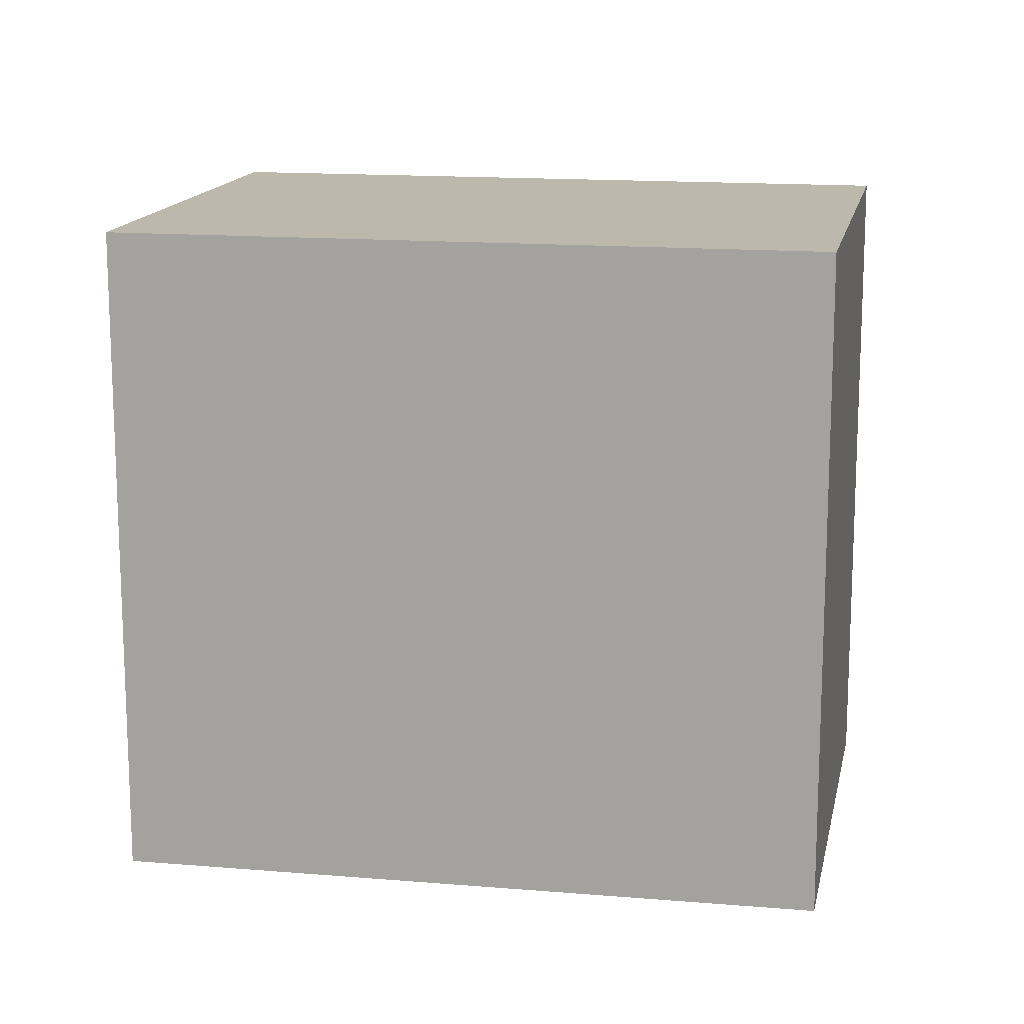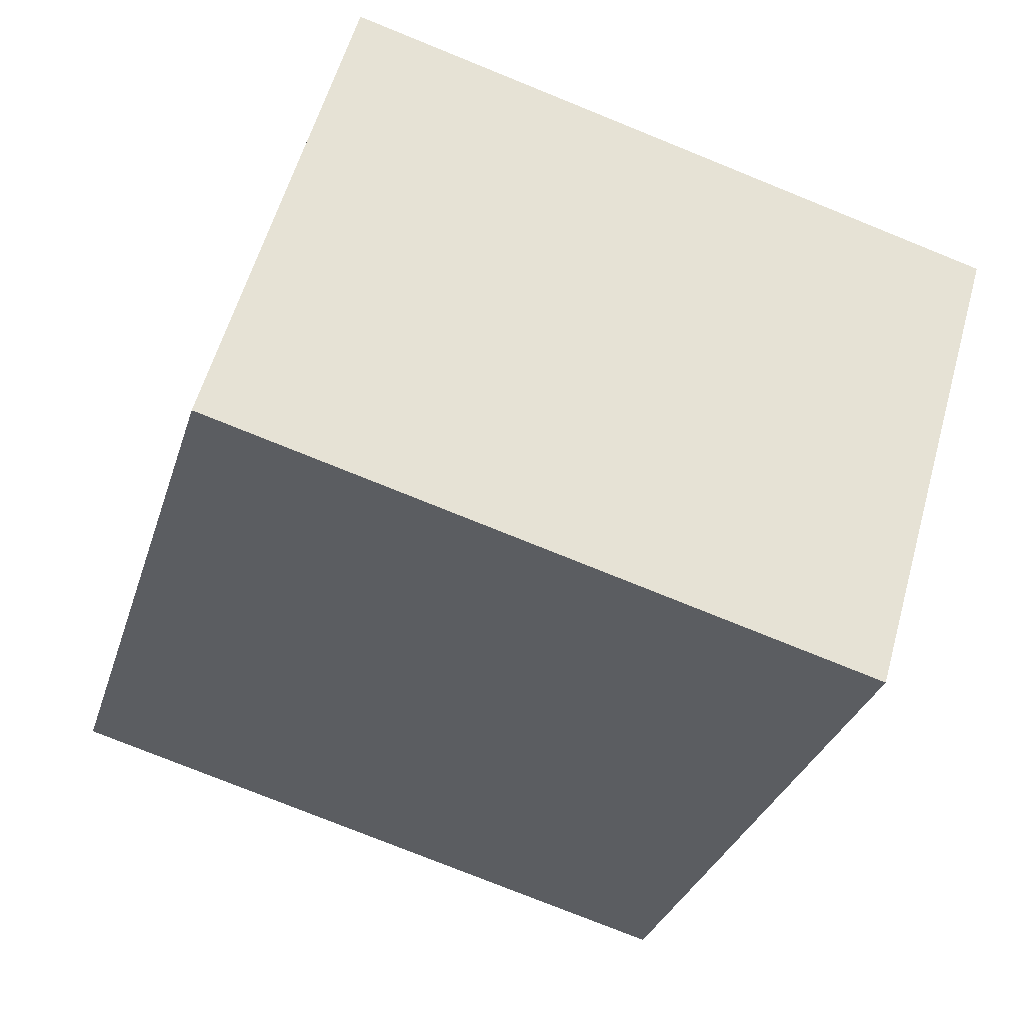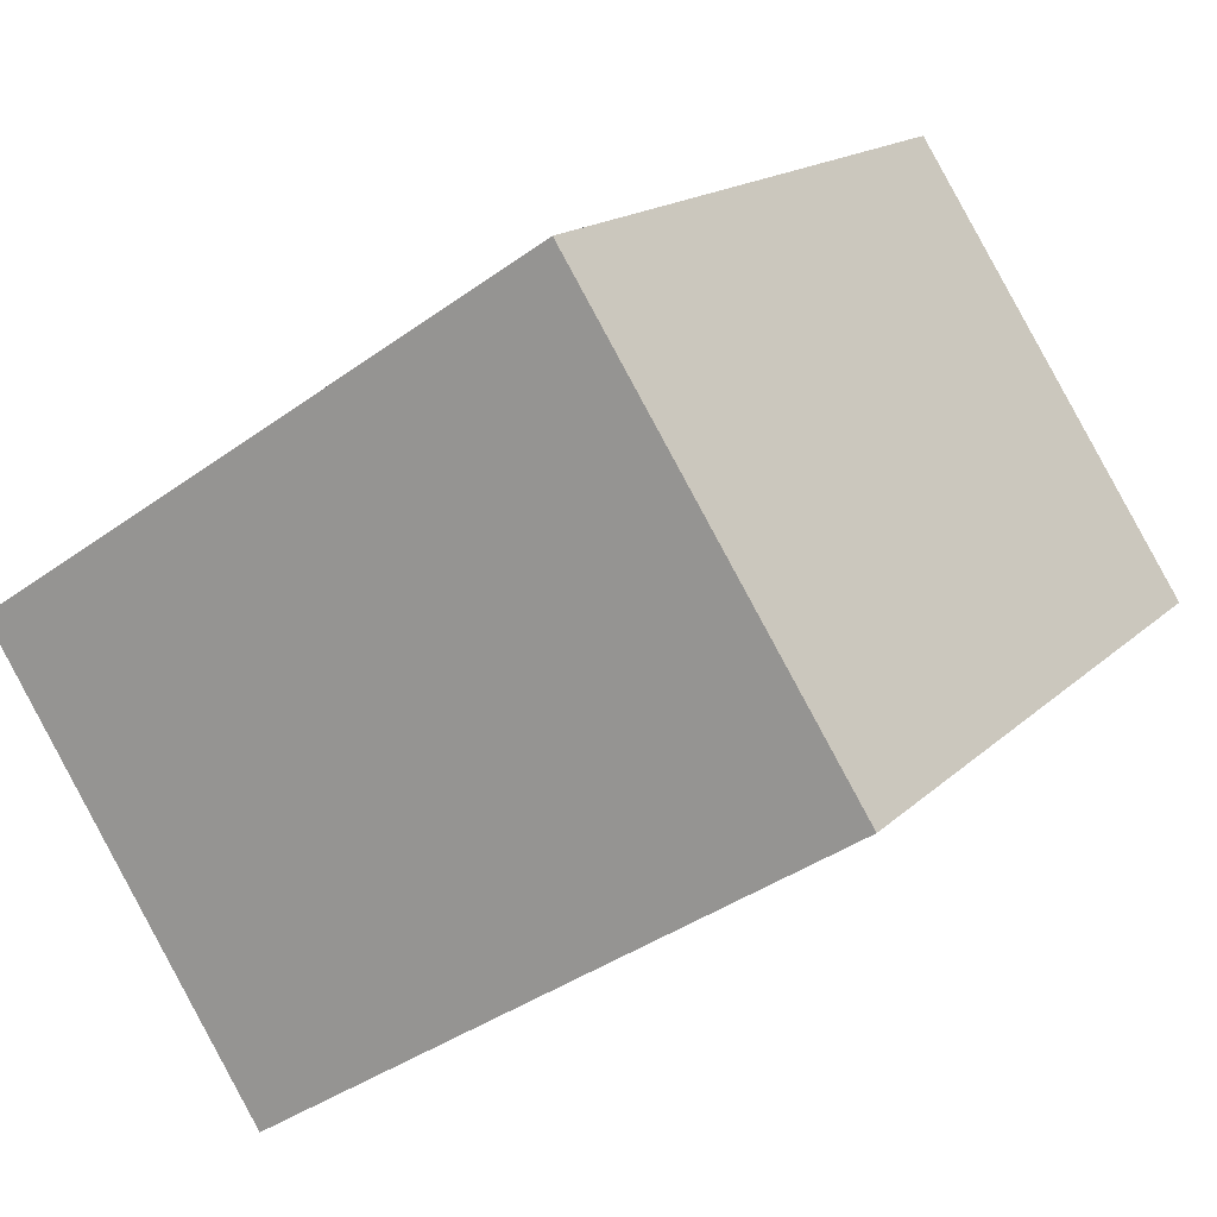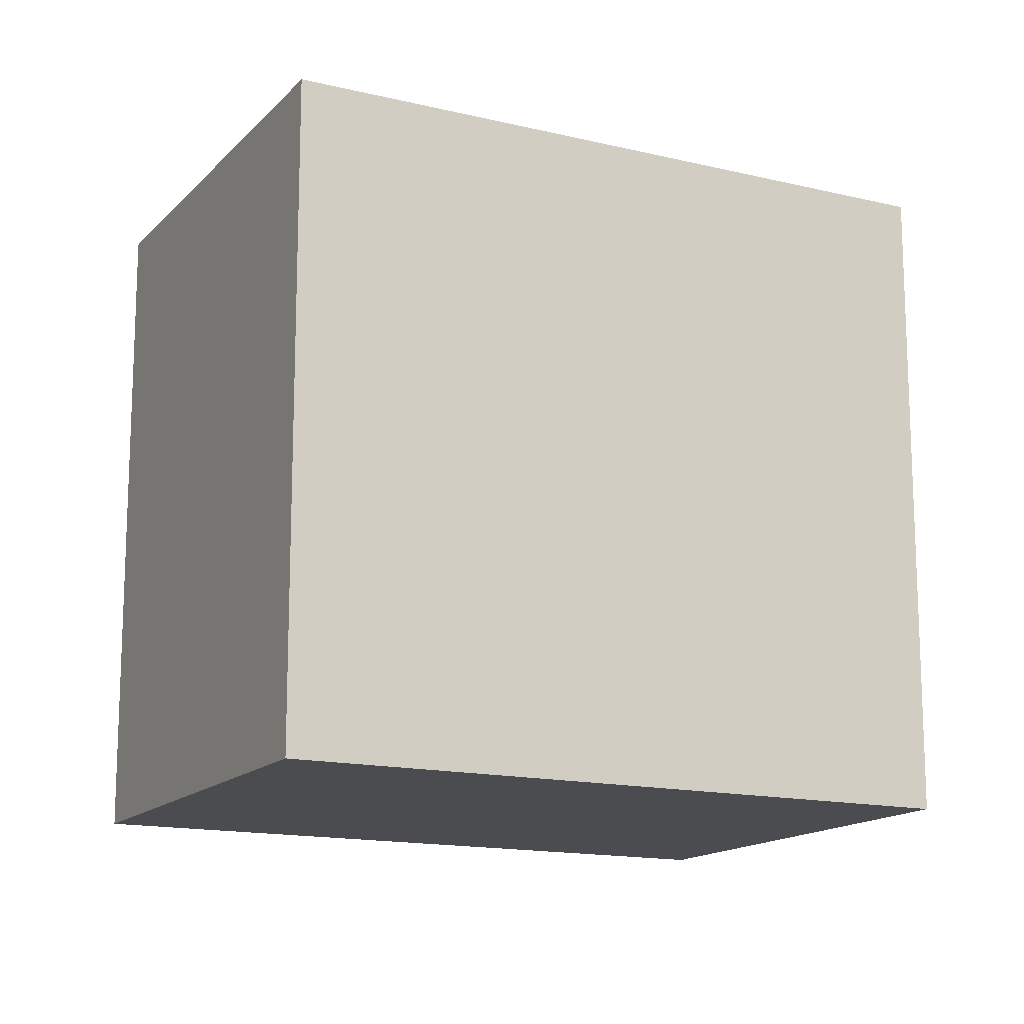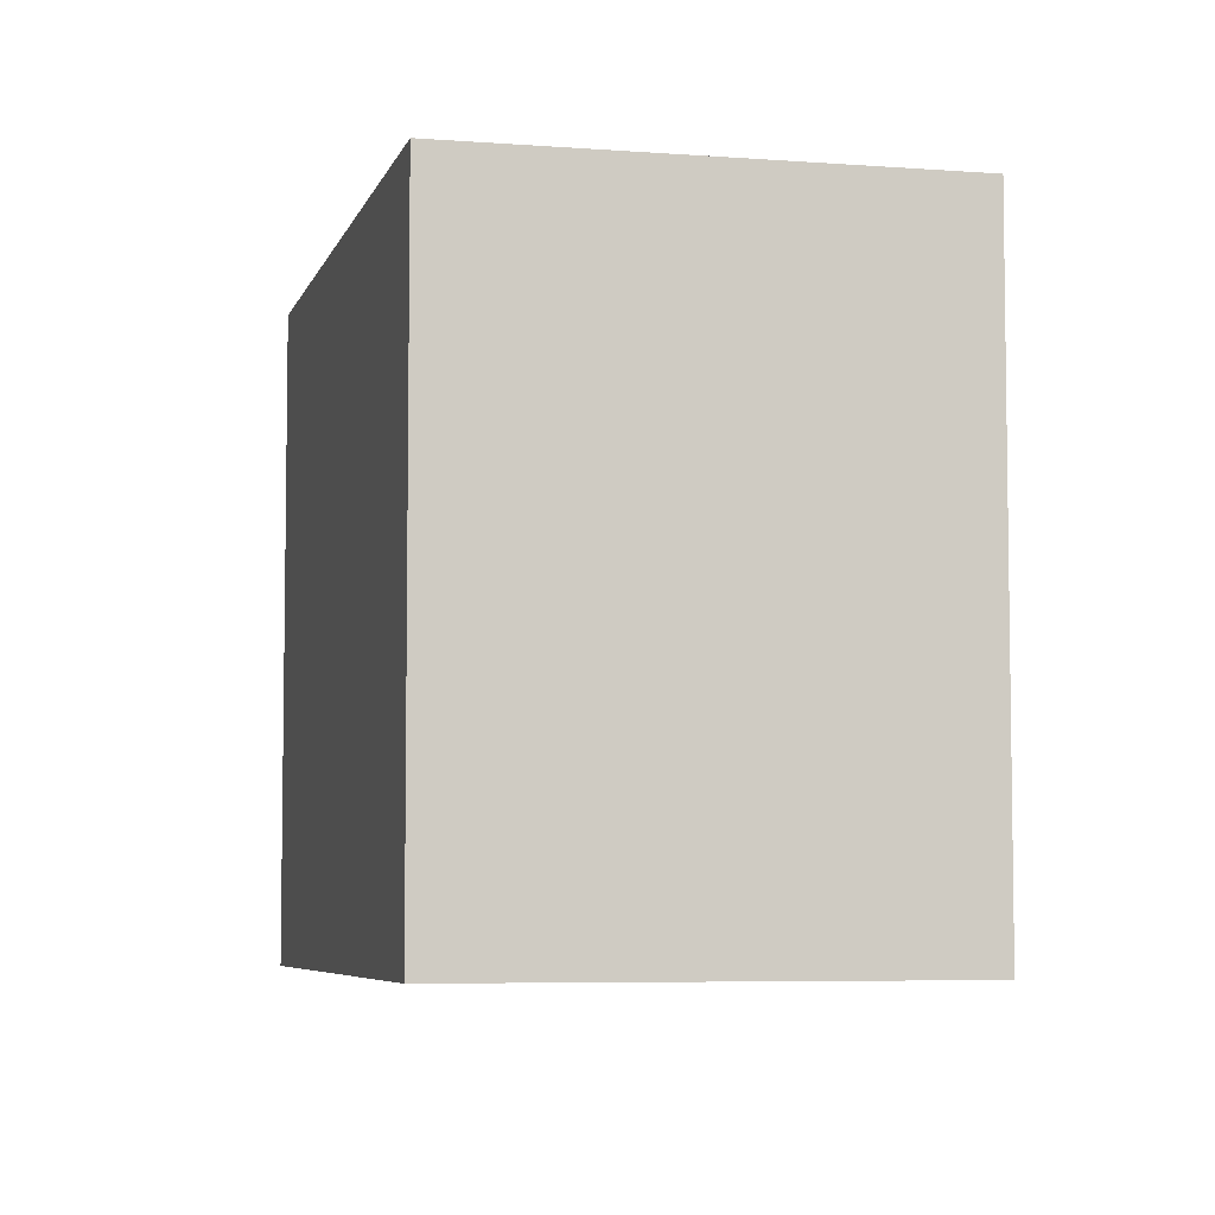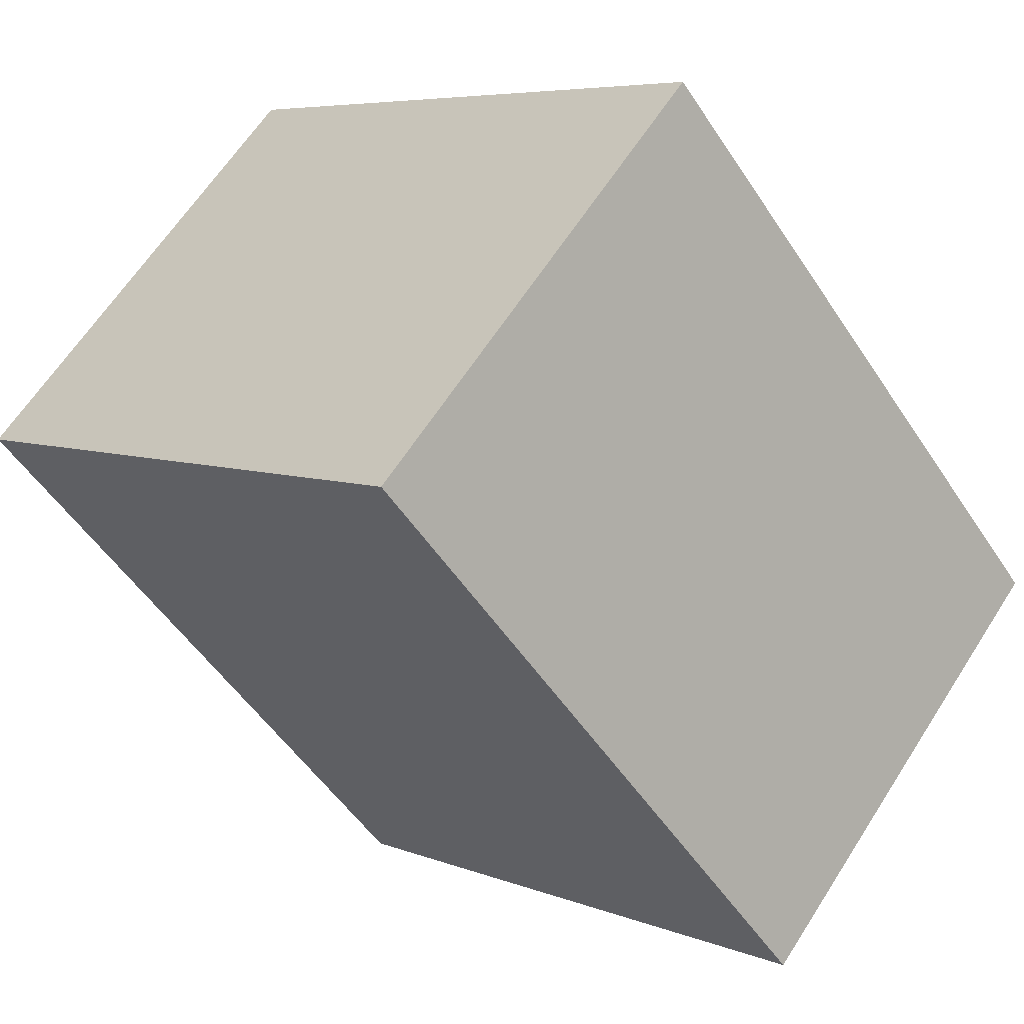
<metadata>
{"format":"obj","ext":"obj","renderer":"f3d","projection":"perspective","resolution":1024,"background":"white","views":[{"elev":14.8,"azim":-124.0,"up":"+Y"},{"elev":-76.8,"azim":68.0,"up":"+Z"},{"elev":-38.6,"azim":132.4,"up":"+Z"},{"elev":-14.8,"azim":18.1,"up":"+Y"},{"elev":-5.9,"azim":-58.3,"up":"+Y"},{"elev":6.2,"azim":-40.1,"up":"+Z"}]}
</metadata>
<code>
v  20.47 16.01 -3.795
v  0.0003413 16.01 -0.0005073
v  8.459 16.01 8.508
v  12.01 16.01 -12.3
v  0 0 0
v  8.459 -5.21e-16 8.509
v  12.01 7.534e-16 -12.3
v  20.47 2.323e-16 -3.795
g defaultobject
f 1 2 3
f 2 1 4
f 3 5 6
f 5 3 2
f 2 7 5
f 7 2 4
f 7 1 8
f 1 7 4
f 8 3 6
f 3 8 1
f 5 8 6
f 8 5 7

</code>
